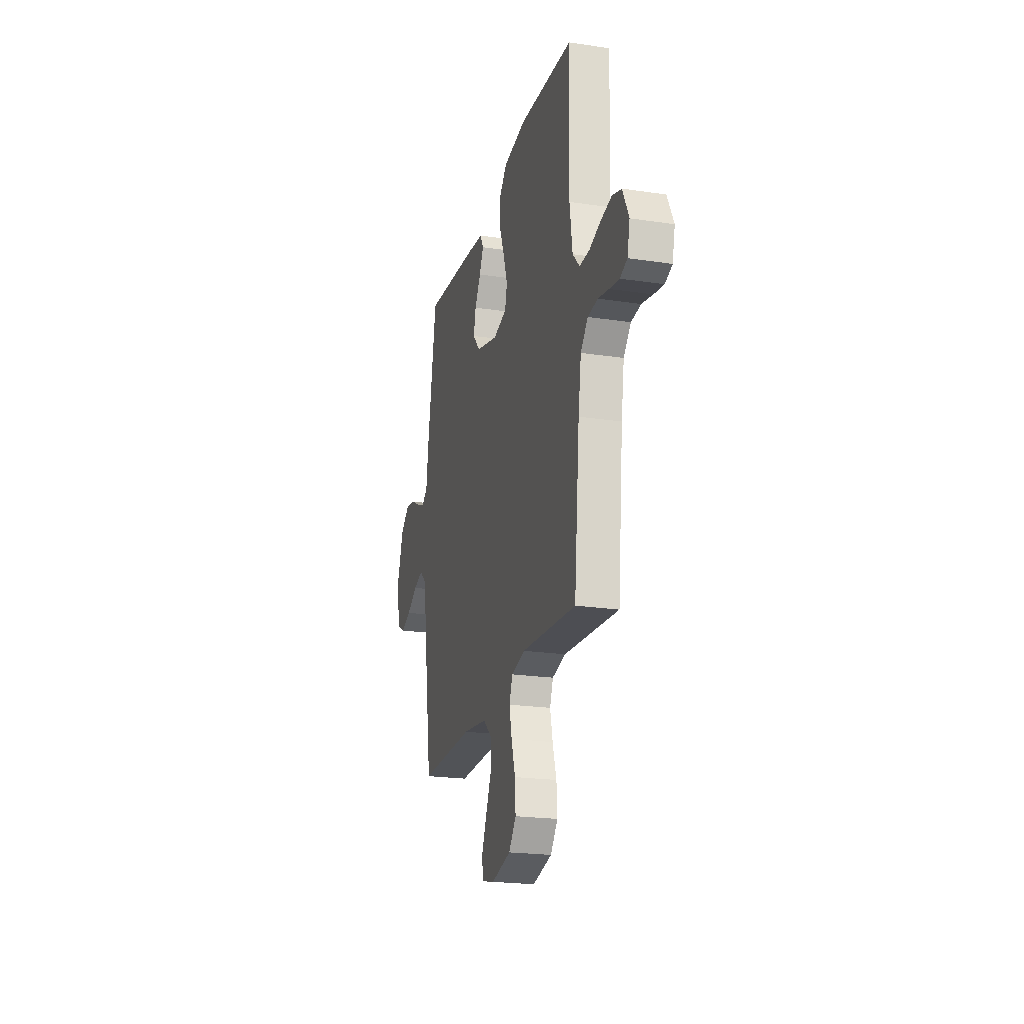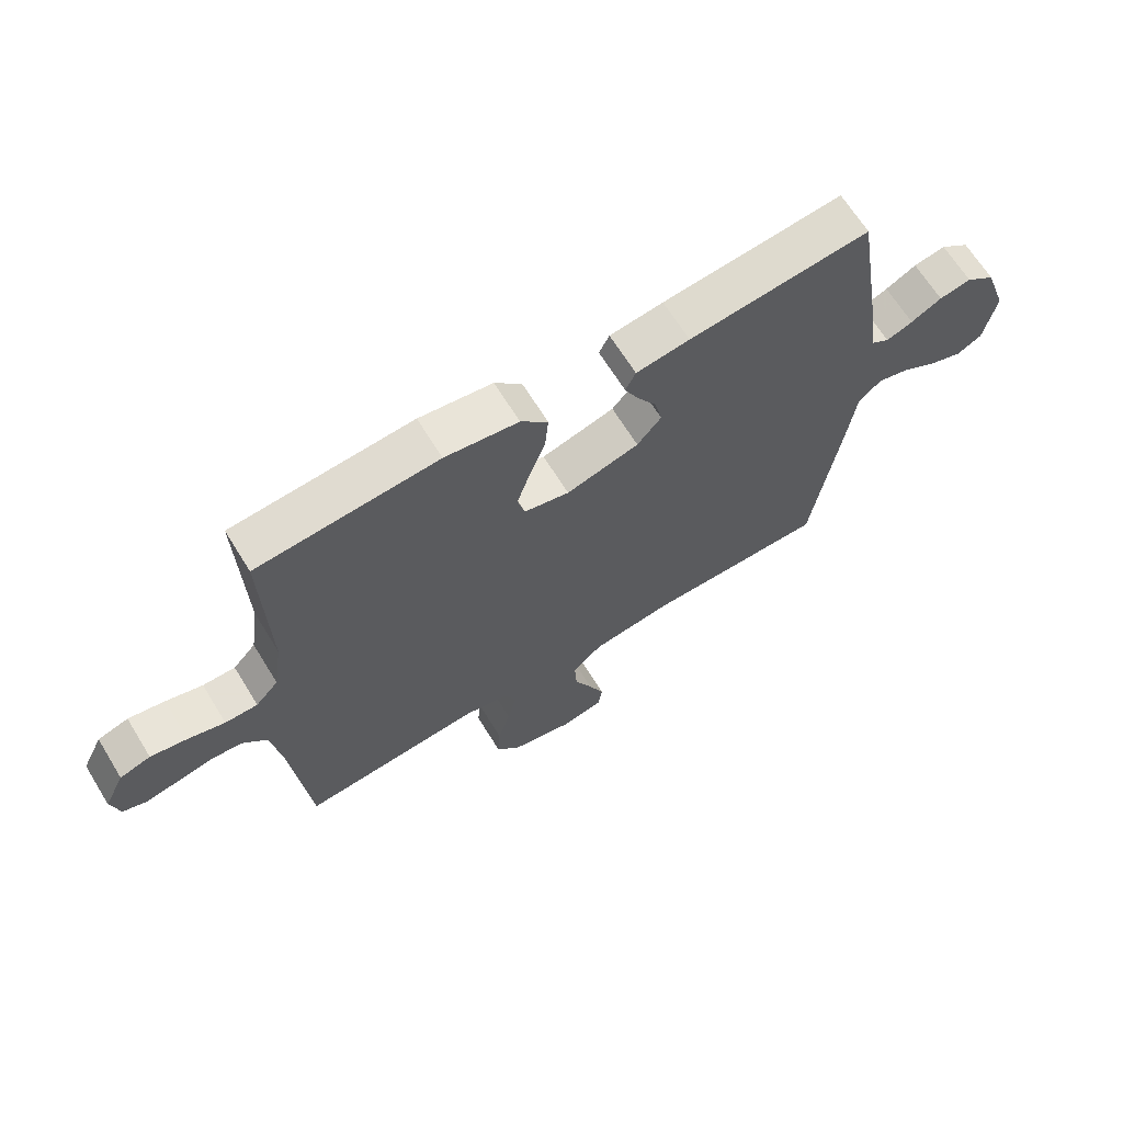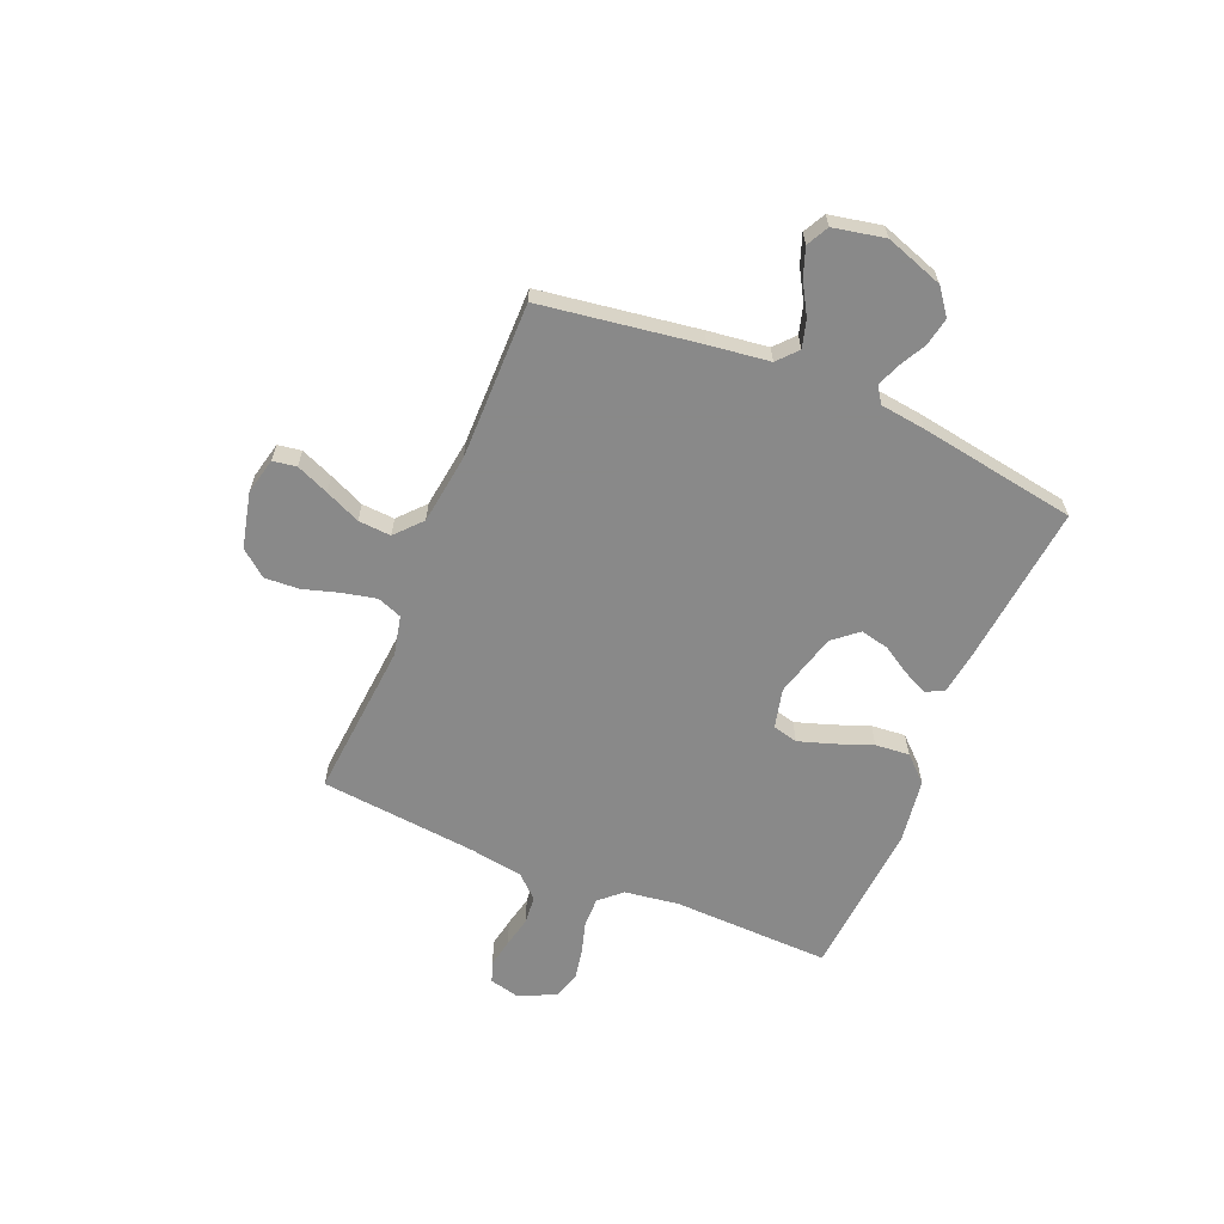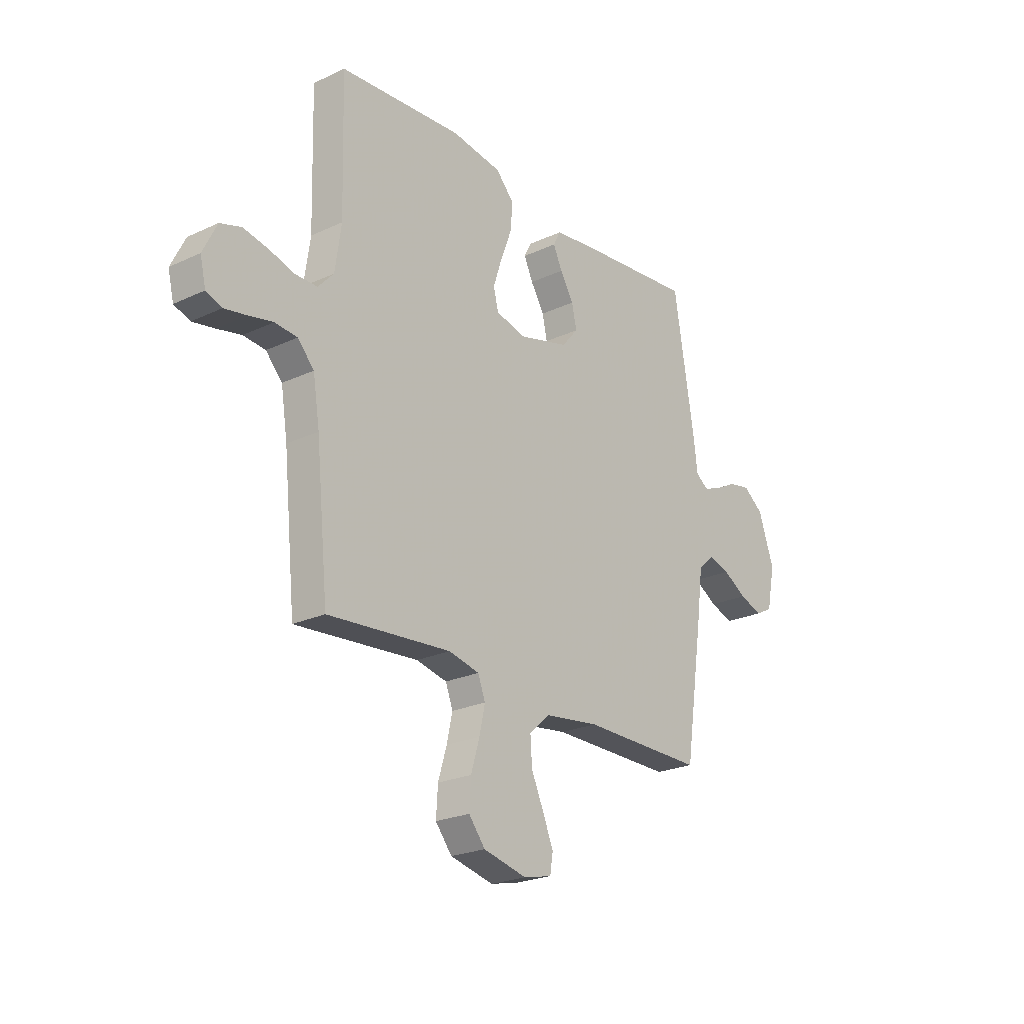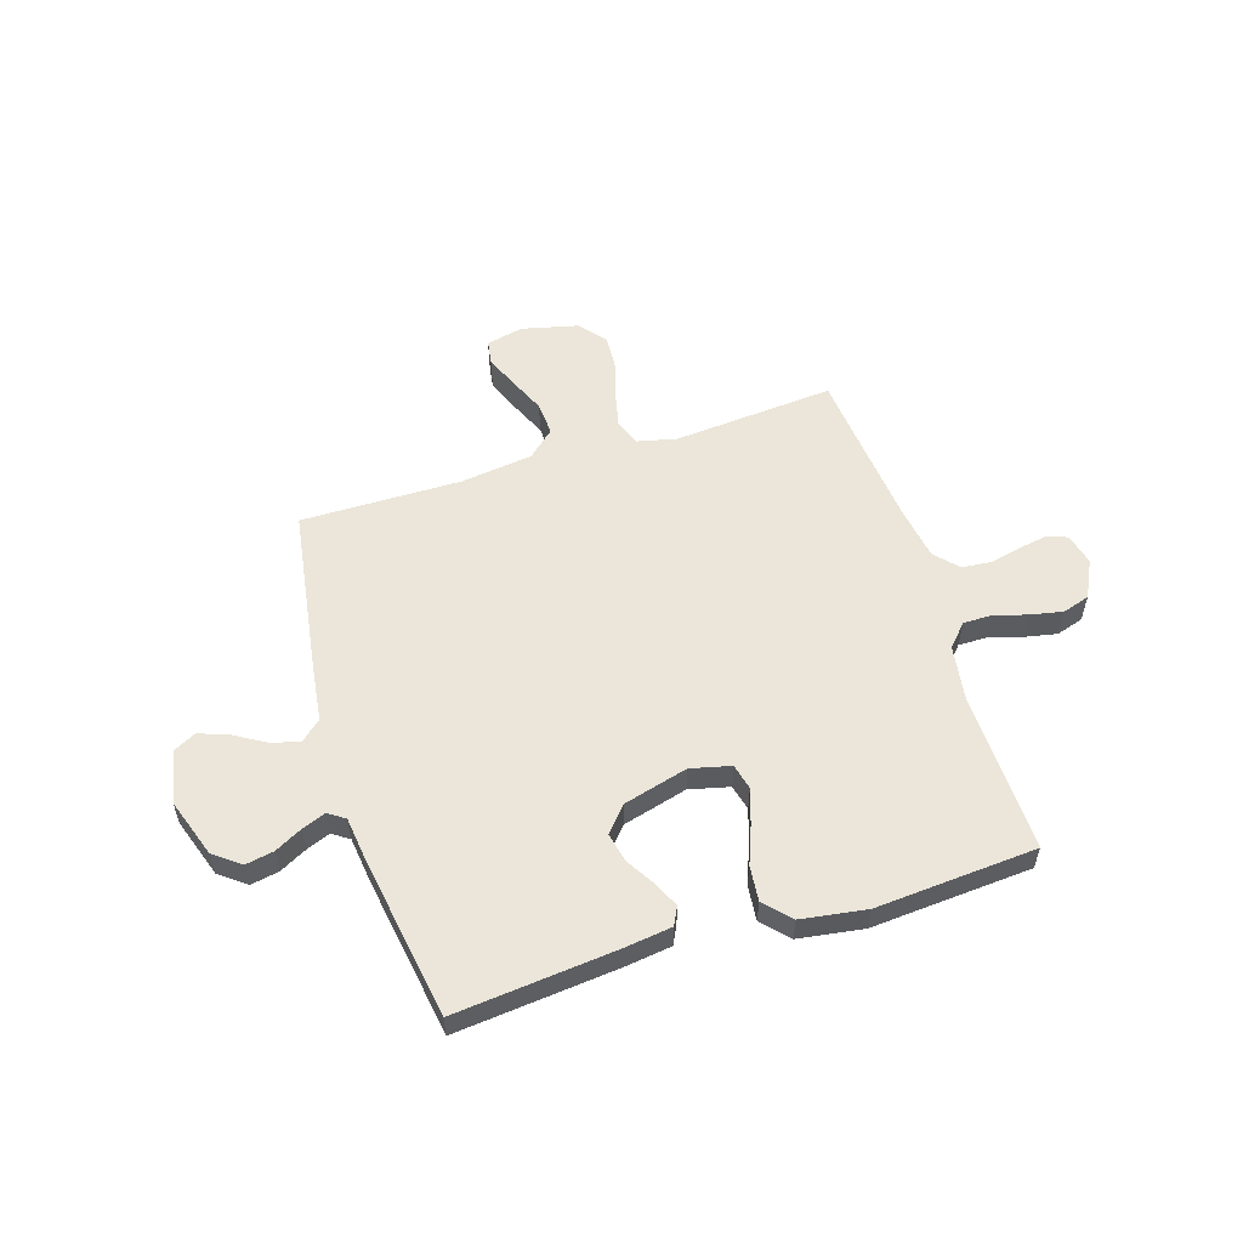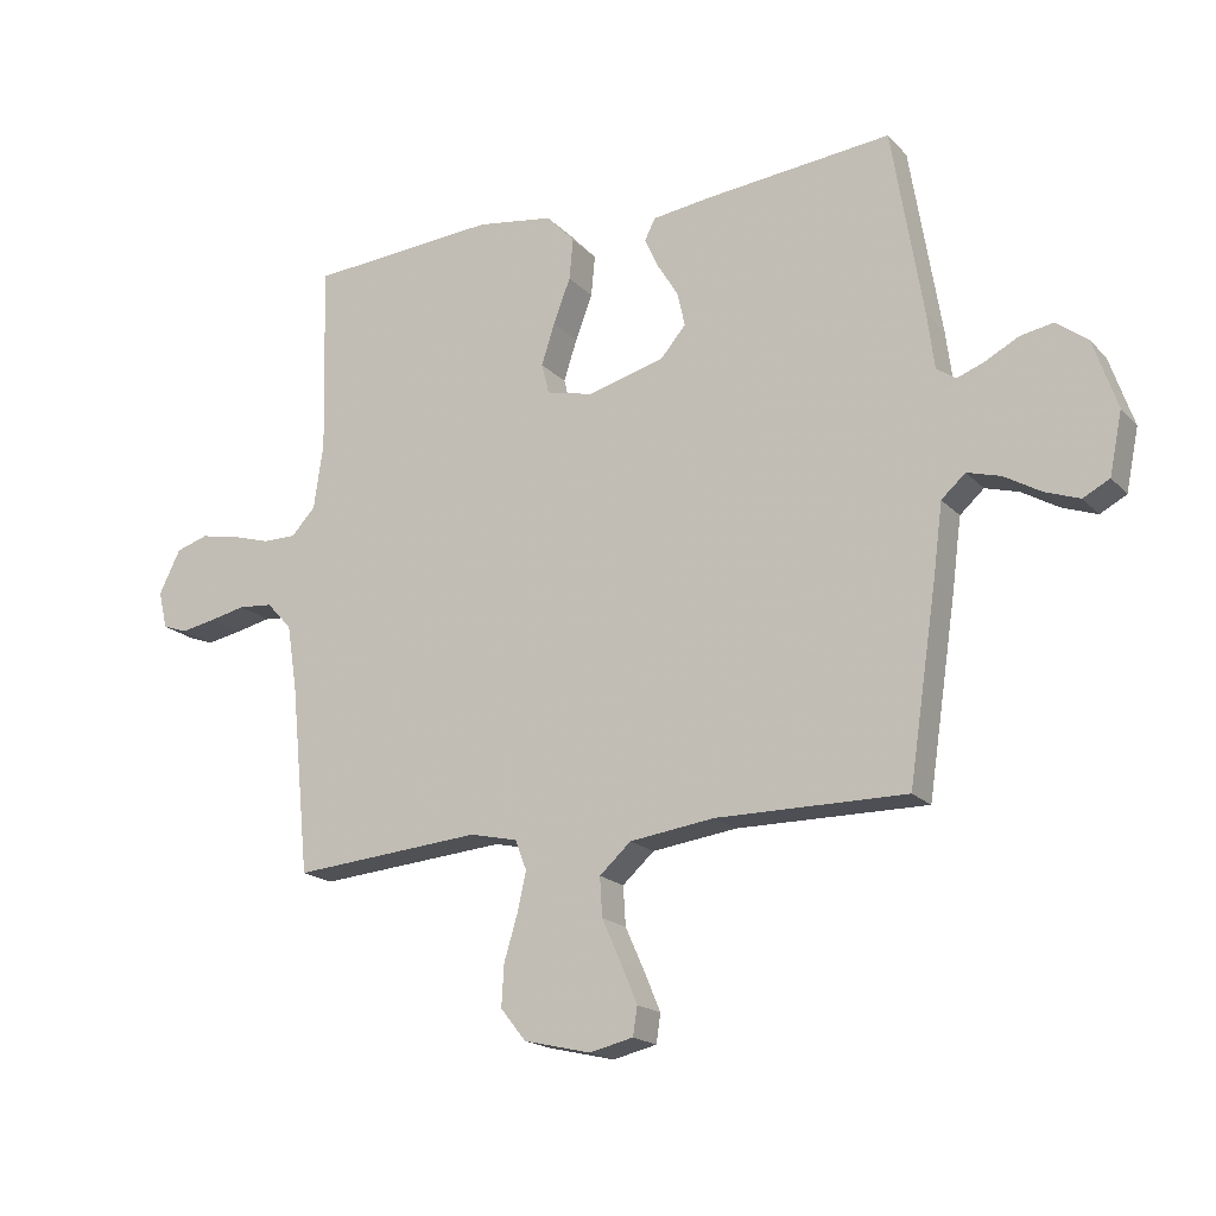
<metadata>
{"format":"obj","ext":"obj","renderer":"f3d","projection":"perspective","resolution":1024,"background":"white","views":[{"elev":-21.9,"azim":75.3,"up":"+Z"},{"elev":66.3,"azim":148.3,"up":"+Z"},{"elev":-63.0,"azim":-112.7,"up":"+Y"},{"elev":-23.4,"azim":128.2,"up":"+Z"},{"elev":56.2,"azim":-17.3,"up":"+Y"},{"elev":-18.4,"azim":-151.2,"up":"+Z"}]}
</metadata>
<code>
v -0.5 0.07 0.5
v -0.2 0.07 0.47
v -0.111 0.07 0.458
v -0.094 0.07 0.424
v -0.116 0.07 0.377
v -0.149 0.07 0.323
v -0.161 0.07 0.269
v -0.121 0.07 0.222
v 0 0.07 0.189
v 0.075 0.07 0.207
v 0.087 0.07 0.255
v 0.066 0.07 0.32
v 0.039 0.07 0.391
v 0.033 0.07 0.456
v 0.078 0.07 0.504
v 0.2 0.07 0.522
v 0.5 0.07 0.5
v 0.492 0.07 0.2
v 0.507 0.07 0.096
v 0.545 0.07 0.055
v 0.599 0.07 0.055
v 0.66 0.07 0.073
v 0.721 0.07 0.085
v 0.772 0.07 0.069
v 0.806 0.07 0
v 0.792 0.07 -0.059
v 0.753 0.07 -0.073
v 0.699 0.07 -0.063
v 0.64 0.07 -0.05
v 0.586 0.07 -0.055
v 0.546 0.07 -0.098
v 0.53 0.07 -0.2
v 0.5 0.07 -0.5
v 0.2 0.07 -0.475
v 0.125 0.07 -0.492
v 0.107 0.07 -0.539
v 0.121 0.07 -0.602
v 0.142 0.07 -0.672
v 0.146 0.07 -0.738
v 0.106 0.07 -0.788
v 0 0.07 -0.813
v -0.069 0.07 -0.797
v -0.076 0.07 -0.752
v -0.05 0.07 -0.69
v -0.02 0.07 -0.623
v -0.016 0.07 -0.561
v -0.066 0.07 -0.516
v -0.2 0.07 -0.498
v -0.5 0.07 -0.5
v -0.545 0.07 -0.2
v -0.56 0.07 -0.085
v -0.598 0.07 -0.051
v -0.651 0.07 -0.066
v -0.709 0.07 -0.1
v -0.764 0.07 -0.12
v -0.806 0.07 -0.098
v -0.826 0.07 0
v -0.788 0.07 0.11
v -0.739 0.07 0.147
v -0.686 0.07 0.137
v -0.635 0.07 0.11
v -0.591 0.07 0.093
v -0.56 0.07 0.114
v -0.549 0.07 0.2
v -0.5 0 0.5
v -0.2 0 0.47
v -0.111 0 0.458
v -0.094 0 0.424
v -0.116 0 0.377
v -0.149 0 0.323
v -0.161 0 0.269
v -0.121 0 0.222
v 0 0 0.189
v 0.075 0 0.207
v 0.087 0 0.255
v 0.066 0 0.32
v 0.039 0 0.391
v 0.033 0 0.456
v 0.078 0 0.504
v 0.2 0 0.522
v 0.5 0 0.5
v 0.492 0 0.2
v 0.507 0 0.096
v 0.545 0 0.055
v 0.599 0 0.055
v 0.66 0 0.073
v 0.721 0 0.085
v 0.772 0 0.069
v 0.806 0 0
v 0.792 0 -0.059
v 0.753 0 -0.073
v 0.699 0 -0.063
v 0.64 0 -0.05
v 0.586 0 -0.055
v 0.546 0 -0.098
v 0.53 0 -0.2
v 0.5 0 -0.5
v 0.2 0 -0.475
v 0.125 0 -0.492
v 0.107 0 -0.539
v 0.121 0 -0.602
v 0.142 0 -0.672
v 0.146 0 -0.738
v 0.106 0 -0.788
v 0 0 -0.813
v -0.069 0 -0.797
v -0.076 0 -0.752
v -0.05 0 -0.69
v -0.02 0 -0.623
v -0.016 0 -0.561
v -0.066 0 -0.516
v -0.2 0 -0.498
v -0.5 0 -0.5
v -0.545 0 -0.2
v -0.56 0 -0.085
v -0.598 0 -0.051
v -0.651 0 -0.066
v -0.709 0 -0.1
v -0.764 0 -0.12
v -0.806 0 -0.098
v -0.826 0 0
v -0.788 0 0.11
v -0.739 0 0.147
v -0.686 0 0.137
v -0.635 0 0.11
v -0.591 0 0.093
v -0.56 0 0.114
v -0.549 0 0.2
f 63 64 1 2
f 58 59 60 61
f 58 61 62
f 57 58 62
f 56 57 62
f 53 54 55 56
f 52 53 56 62
f 51 52 62 63
f 48 49 50 51
f 47 48 51 63
f 42 43 44 45
f 40 41 42 45
f 40 45 46
f 37 38 39 40
f 36 37 40 46
f 35 36 46 47
f 32 33 34
f 31 32 34 35
f 30 31 35 47
f 26 27 28 29
f 24 25 26 29
f 24 29 30
f 21 22 23 24
f 21 24 30
f 20 21 30 47
f 15 16 17 18
f 15 18 19
f 12 13 14 15
f 11 12 15 19
f 10 11 19 20
f 3 4 5 6
f 63 2 3 6
f 63 6 7
f 47 63 7 8
f 9 10 20 47
f 8 9 47
f 66 65 128 127
f 125 124 123 122
f 126 125 122
f 126 122 121
f 126 121 120
f 120 119 118 117
f 126 120 117 116
f 127 126 116 115
f 115 114 113 112
f 127 115 112 111
f 109 108 107 106
f 109 106 105 104
f 110 109 104
f 104 103 102 101
f 110 104 101 100
f 111 110 100 99
f 98 97 96
f 99 98 96 95
f 111 99 95 94
f 93 92 91 90
f 93 90 89 88
f 94 93 88
f 88 87 86 85
f 94 88 85
f 111 94 85 84
f 82 81 80 79
f 83 82 79
f 79 78 77 76
f 83 79 76 75
f 84 83 75 74
f 70 69 68 67
f 70 67 66 127
f 71 70 127
f 72 71 127 111
f 111 84 74 73
f 111 73 72
f 1 65 66 2
f 2 66 67 3
f 3 67 68 4
f 4 68 69 5
f 5 69 70 6
f 6 70 71 7
f 7 71 72 8
f 8 72 73 9
f 9 73 74 10
f 10 74 75 11
f 11 75 76 12
f 12 76 77 13
f 13 77 78 14
f 14 78 79 15
f 15 79 80 16
f 16 80 81 17
f 17 81 82 18
f 18 82 83 19
f 19 83 84 20
f 20 84 85 21
f 21 85 86 22
f 22 86 87 23
f 23 87 88 24
f 24 88 89 25
f 25 89 90 26
f 26 90 91 27
f 27 91 92 28
f 28 92 93 29
f 29 93 94 30
f 30 94 95 31
f 31 95 96 32
f 32 96 97 33
f 33 97 98 34
f 34 98 99 35
f 35 99 100 36
f 36 100 101 37
f 37 101 102 38
f 38 102 103 39
f 39 103 104 40
f 40 104 105 41
f 41 105 106 42
f 42 106 107 43
f 43 107 108 44
f 44 108 109 45
f 45 109 110 46
f 46 110 111 47
f 47 111 112 48
f 48 112 113 49
f 49 113 114 50
f 50 114 115 51
f 51 115 116 52
f 52 116 117 53
f 53 117 118 54
f 54 118 119 55
f 55 119 120 56
f 56 120 121 57
f 57 121 122 58
f 58 122 123 59
f 59 123 124 60
f 60 124 125 61
f 61 125 126 62
f 62 126 127 63
f 63 127 128 64
f 64 128 65 1

</code>
